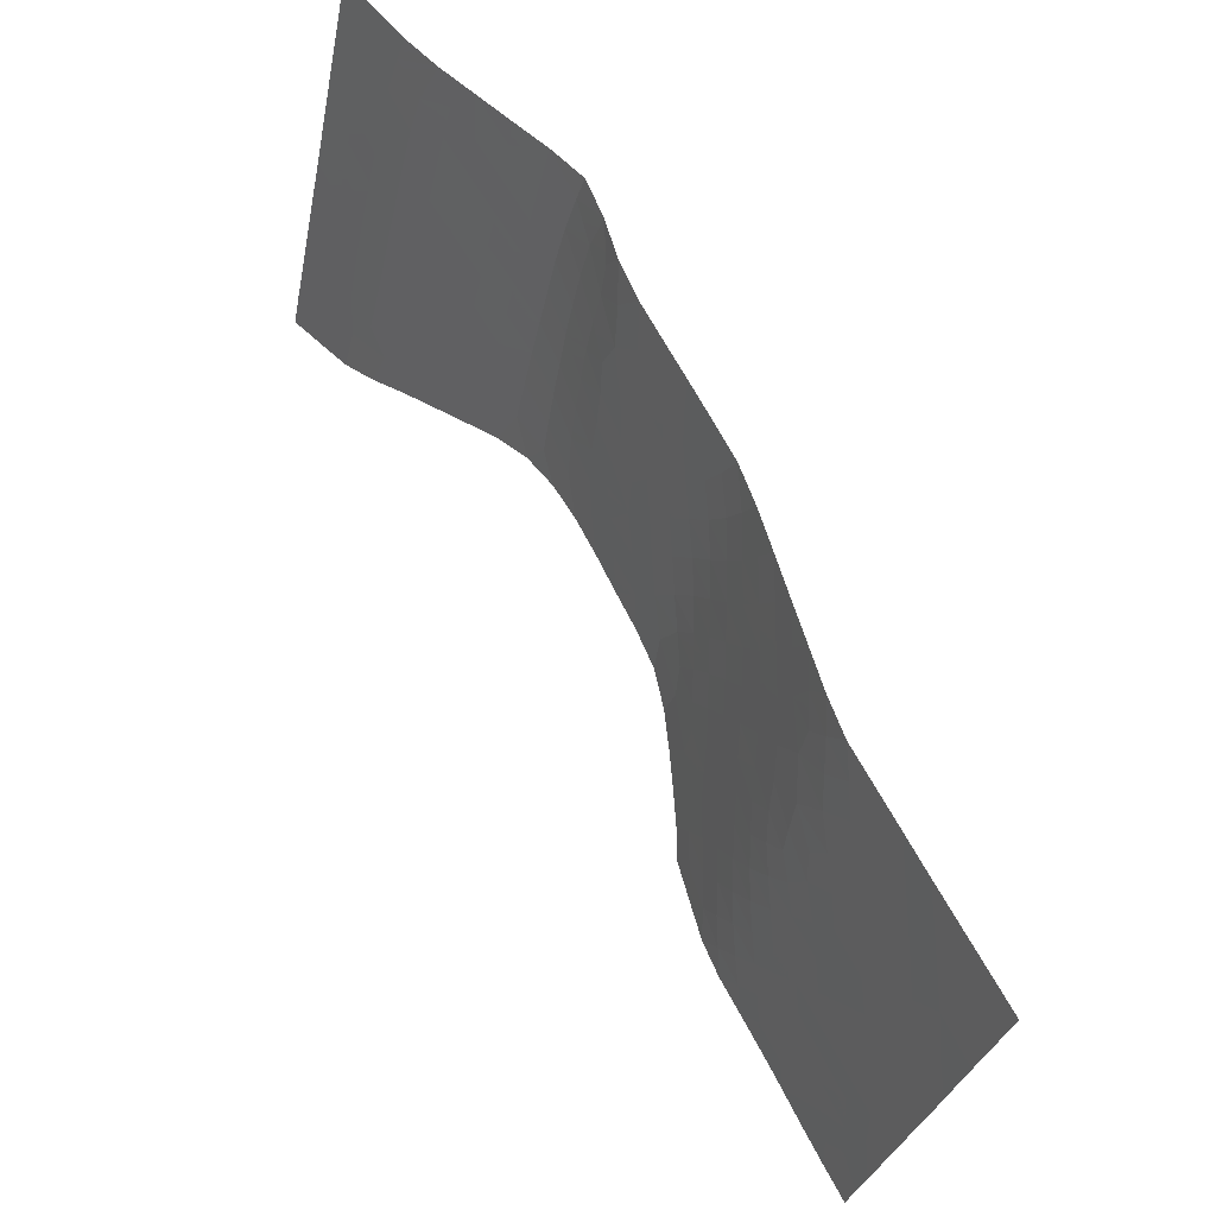
<metadata>
{"format":"stl","ext":"stl","renderer":"f3d","projection":"perspective","resolution":1024,"background":"white","views":[{"elev":67.7,"azim":-75.9,"up":"+Z"}]}
</metadata>
<code>
# stl→obj: 358 verts, 635 faces
v 1.757e+06 5.448e+06 -2.57e+04
v 1.756e+06 5.447e+06 -2.581e+04
v 1.757e+06 5.447e+06 -2.405e+04
v 1.749e+06 5.441e+06 -2.623e+04
v 1.747e+06 5.439e+06 -2.632e+04
v 1.748e+06 5.439e+06 -2.429e+04
v 1.761e+06 5.45e+06 -2.535e+04
v 1.759e+06 5.449e+06 -2.553e+04
v 1.76e+06 5.45e+06 -2.384e+04
v 1.758e+06 5.449e+06 -2.394e+04
v 1.754e+06 5.446e+06 -2.588e+04
v 1.755e+06 5.446e+06 -2.416e+04
v 1.753e+06 5.444e+06 -2.595e+04
v 1.754e+06 5.445e+06 -2.425e+04
v 1.752e+06 5.443e+06 -2.604e+04
v 1.752e+06 5.444e+06 -2.434e+04
v 1.75e+06 5.442e+06 -2.614e+04
v 1.751e+06 5.442e+06 -2.445e+04
v 1.749e+06 5.441e+06 -2.454e+04
v 1.762e+06 5.451e+06 -2.379e+04
v 1.787e+06 5.472e+06 0
v 1.787e+06 5.472e+06 -1889
v 1.786e+06 5.47e+06 0
v 1.787e+06 5.472e+06 -3778
v 1.786e+06 5.471e+06 -2440
v 1.786e+06 5.473e+06 -5667
v 1.785e+06 5.471e+06 -4540
v 1.786e+06 5.473e+06 -7557
v 1.785e+06 5.471e+06 -6524
v 1.785e+06 5.473e+06 -9447
v 1.785e+06 5.472e+06 -8452
v 1.785e+06 5.473e+06 -1.134e+04
v 1.784e+06 5.472e+06 -1.036e+04
v 1.784e+06 5.474e+06 -1.322e+04
v 1.784e+06 5.472e+06 -1.226e+04
v 1.784e+06 5.474e+06 -1.511e+04
v 1.783e+06 5.472e+06 -1.417e+04
v 1.784e+06 5.474e+06 -1.7e+04
v 1.783e+06 5.473e+06 -1.613e+04
v 1.783e+06 5.474e+06 -1.889e+04
v 1.782e+06 5.473e+06 -1.816e+04
v 1.783e+06 5.475e+06 -2.077e+04
v 1.782e+06 5.473e+06 -2.022e+04
v 1.782e+06 5.475e+06 -2.266e+04
v 1.781e+06 5.473e+06 -2.226e+04
v 1.767e+06 5.453e+06 -1.884e+04
v 1.766e+06 5.452e+06 -1.975e+04
v 1.766e+06 5.452e+06 -1.75e+04
v 1.78e+06 5.472e+06 -2.183e+04
v 1.779e+06 5.47e+06 -2.114e+04
v 1.781e+06 5.471e+06 -1.938e+04
v 1.769e+06 5.454e+06 -1.84e+04
v 1.768e+06 5.453e+06 -1.649e+04
v 1.777e+06 5.463e+06 -1.867e+04
v 1.776e+06 5.461e+06 -1.819e+04
v 1.777e+06 5.462e+06 -1.633e+04
v 1.775e+06 5.46e+06 -1.793e+04
v 1.776e+06 5.46e+06 -1.661e+04
v 1.779e+06 5.468e+06 -2.046e+04
v 1.78e+06 5.469e+06 -1.91e+04
v 1.778e+06 5.466e+06 -1.986e+04
v 1.779e+06 5.468e+06 -1.847e+04
v 1.777e+06 5.465e+06 -1.926e+04
v 1.778e+06 5.466e+06 -1.78e+04
v 1.778e+06 5.464e+06 -1.71e+04
v 1.764e+06 5.452e+06 -2.098e+04
v 1.764e+06 5.451e+06 -1.889e+04
v 1.763e+06 5.451e+06 -2.234e+04
v 1.762e+06 5.45e+06 -2.063e+04
v 1.756e+06 5.447e+06 -2.242e+04
v 1.758e+06 5.448e+06 -2.232e+04
v 1.755e+06 5.445e+06 -2.253e+04
v 1.759e+06 5.449e+06 -2.226e+04
v 1.759e+06 5.448e+06 -2.065e+04
v 1.761e+06 5.45e+06 -2.222e+04
v 1.761e+06 5.449e+06 -2.061e+04
v 1.753e+06 5.444e+06 -2.262e+04
v 1.752e+06 5.443e+06 -2.274e+04
v 1.75e+06 5.441e+06 -2.291e+04
v 1.749e+06 5.44e+06 -2.311e+04
v 1.75e+06 5.44e+06 -2.149e+04
v 1.751e+06 5.442e+06 -2.118e+04
v 1.753e+06 5.443e+06 -2.102e+04
v 1.754e+06 5.444e+06 -2.092e+04
v 1.76e+06 5.448e+06 -1.898e+04
v 1.758e+06 5.447e+06 -1.902e+04
v 1.762e+06 5.45e+06 -1.895e+04
v 1.773e+06 5.458e+06 -1.788e+04
v 1.774e+06 5.459e+06 -1.585e+04
v 1.772e+06 5.457e+06 -1.801e+04
v 1.773e+06 5.457e+06 -1.606e+04
v 1.77e+06 5.456e+06 -1.821e+04
v 1.771e+06 5.456e+06 -1.618e+04
v 1.77e+06 5.455e+06 -1.631e+04
v 1.757e+06 5.447e+06 -2.071e+04
v 1.756e+06 5.446e+06 -1.911e+04
v 1.757e+06 5.446e+06 -1.74e+04
v 1.756e+06 5.446e+06 -2.081e+04
v 1.748e+06 5.439e+06 -2.227e+04
v 1.75e+06 5.44e+06 -1.961e+04
v 1.759e+06 5.448e+06 -1.735e+04
v 1.761e+06 5.449e+06 -1.731e+04
v 1.756e+06 5.445e+06 -1.748e+04
v 1.758e+06 5.447e+06 -1.571e+04
v 1.757e+06 5.445e+06 -1.577e+04
v 1.76e+06 5.448e+06 -1.566e+04
v 1.755e+06 5.445e+06 -1.919e+04
v 1.785e+06 5.469e+06 -3427
v 1.784e+06 5.47e+06 -5466
v 1.784e+06 5.47e+06 -7451
v 1.783e+06 5.47e+06 -9386
v 1.783e+06 5.471e+06 -1.129e+04
v 1.782e+06 5.471e+06 -1.32e+04
v 1.782e+06 5.471e+06 -1.513e+04
v 1.781e+06 5.471e+06 -1.713e+04
v 1.752e+06 5.442e+06 -1.941e+04
v 1.753e+06 5.443e+06 -1.929e+04
v 1.753e+06 5.442e+06 -1.765e+04
v 1.754e+06 5.444e+06 -1.756e+04
v 1.755e+06 5.444e+06 -1.584e+04
v 1.754e+06 5.443e+06 -1.591e+04
v 1.756e+06 5.444e+06 -1.414e+04
v 1.755e+06 5.443e+06 -1.418e+04
v 1.758e+06 5.446e+06 -1.411e+04
v 1.752e+06 5.441e+06 -1.598e+04
v 1.751e+06 5.441e+06 -1.776e+04
v 1.753e+06 5.442e+06 -1.425e+04
v 1.749e+06 5.439e+06 -1.999e+04
v 1.759e+06 5.447e+06 -1.405e+04
v 1.758e+06 5.446e+06 -1.251e+04
v 1.761e+06 5.448e+06 -1.397e+04
v 1.76e+06 5.447e+06 -1.236e+04
v 1.762e+06 5.449e+06 -1.561e+04
v 1.757e+06 5.445e+06 -1.251e+04
v 1.759e+06 5.446e+06 -1.085e+04
v 1.783e+06 5.468e+06 -4437
v 1.783e+06 5.468e+06 -6448
v 1.784e+06 5.468e+06 -2341
v 1.785e+06 5.469e+06 -1350
v 1.783e+06 5.469e+06 -8414
v 1.782e+06 5.469e+06 -1.034e+04
v 1.782e+06 5.469e+06 -1.226e+04
v 1.781e+06 5.47e+06 -1.418e+04
v 1.781e+06 5.468e+06 -1.332e+04
v 1.781e+06 5.468e+06 -1.139e+04
v 1.781e+06 5.47e+06 -1.606e+04
v 1.78e+06 5.47e+06 -1.779e+04
v 1.78e+06 5.469e+06 -1.717e+04
v 1.78e+06 5.468e+06 -1.526e+04
v 1.782e+06 5.467e+06 -9439
v 1.779e+06 5.467e+06 -1.647e+04
v 1.78e+06 5.467e+06 -1.448e+04
v 1.756e+06 5.444e+06 -1.244e+04
v 1.757e+06 5.444e+06 -1.062e+04
v 1.755e+06 5.443e+06 -1.077e+04
v 1.758e+06 5.445e+06 -1.119e+04
v 1.75e+06 5.44e+06 -1.606e+04
v 1.751e+06 5.44e+06 -1.429e+04
v 1.754e+06 5.442e+06 -1.252e+04
v 1.752e+06 5.441e+06 -1.259e+04
v 1.751e+06 5.439e+06 -1.258e+04
v 1.75e+06 5.439e+06 -1.425e+04
v 1.752e+06 5.44e+06 -1.099e+04
v 1.753e+06 5.441e+06 -1.088e+04
v 1.748e+06 5.438e+06 -1.62e+04
v 1.749e+06 5.437e+06 -1.215e+04
v 1.749e+06 5.438e+06 -1.418e+04
v 1.75e+06 5.438e+06 -1.107e+04
v 1.753e+06 5.44e+06 -9257
v 1.751e+06 5.439e+06 -9476
v 1.754e+06 5.442e+06 -9119
v 1.749e+06 5.437e+06 -1.013e+04
v 1.752e+06 5.439e+06 -7612
v 1.754e+06 5.441e+06 -7449
v 1.756e+06 5.443e+06 -8982
v 1.755e+06 5.442e+06 -7316
v 1.762e+06 5.448e+06 -1.224e+04
v 1.763e+06 5.449e+06 -1.389e+04
v 1.763e+06 5.45e+06 -1.726e+04
v 1.763e+06 5.45e+06 -1.552e+04
v 1.758e+06 5.445e+06 -9577
v 1.76e+06 5.446e+06 -9010
v 1.759e+06 5.445e+06 -7387
v 1.761e+06 5.447e+06 -1.062e+04
v 1.782e+06 5.467e+06 -7470
v 1.78e+06 5.466e+06 -1.249e+04
v 1.781e+06 5.466e+06 -1.05e+04
v 1.781e+06 5.466e+06 -8507
v 1.779e+06 5.465e+06 -1.574e+04
v 1.779e+06 5.465e+06 -1.366e+04
v 1.755e+06 5.441e+06 -5597
v 1.753e+06 5.44e+06 -5705
v 1.756e+06 5.443e+06 -5504
v 1.751e+06 5.438e+06 -5857
v 1.75e+06 5.438e+06 -7881
v 1.752e+06 5.439e+06 -3881
v 1.754e+06 5.44e+06 -3805
v 1.756e+06 5.442e+06 -3728
v 1.757e+06 5.444e+06 -7206
v 1.757e+06 5.444e+06 -8732
v 1.764e+06 5.45e+06 -1.386e+04
v 1.763e+06 5.449e+06 -1.218e+04
v 1.765e+06 5.451e+06 -1.557e+04
v 1.764e+06 5.451e+06 -1.7e+04
v 1.78e+06 5.465e+06 -1.161e+04
v 1.778e+06 5.463e+06 -1.494e+04
v 1.779e+06 5.463e+06 -1.277e+04
v 1.763e+06 5.448e+06 -1.052e+04
v 1.764e+06 5.449e+06 -1.048e+04
v 1.765e+06 5.45e+06 -1.219e+04
v 1.766e+06 5.451e+06 -1.391e+04
v 1.78e+06 5.464e+06 -9583
v 1.777e+06 5.462e+06 -1.394e+04
v 1.778e+06 5.461e+06 -1.177e+04
v 1.779e+06 5.463e+06 -1.069e+04
v 1.771e+06 5.455e+06 -1.427e+04
v 1.75e+06 5.439e+06 -1.794e+04
v 1.782e+06 5.467e+06 -5479
v 1.783e+06 5.466e+06 -3479
v 1.784e+06 5.467e+06 0
v 1.785e+06 5.468e+06 0
v 1.761e+06 5.447e+06 -7091
v 1.762e+06 5.448e+06 -8827
v 1.78e+06 5.464e+06 -7567
v 1.78e+06 5.463e+06 -8635
v 1.781e+06 5.465e+06 -6503
v 1.782e+06 5.465e+06 -4470
v 1.781e+06 5.464e+06 -5510
v 1.75e+06 5.436e+06 -6074
v 1.751e+06 5.437e+06 -3971
v 1.754e+06 5.439e+06 -1934
v 1.752e+06 5.438e+06 -1968
v 1.755e+06 5.441e+06 -1892
v 1.75e+06 5.436e+06 -2025
v 1.753e+06 5.438e+06 0
v 1.755e+06 5.44e+06 0
v 1.757e+06 5.442e+06 -1855
v 1.756e+06 5.441e+06 -3.508e-13
v 1.757e+06 5.443e+06 -3660
v 1.758e+06 5.444e+06 -5416
v 1.764e+06 5.449e+06 -8778
v 1.766e+06 5.451e+06 -1.051e+04
v 1.765e+06 5.45e+06 -8775
v 1.767e+06 5.451e+06 -1.229e+04
v 1.765e+06 5.449e+06 -7045
v 1.763e+06 5.448e+06 -7049
v 1.766e+06 5.45e+06 -7041
v 1.767e+06 5.451e+06 -8793
v 1.768e+06 5.452e+06 -1.056e+04
v 1.767e+06 5.452e+06 -1.42e+04
v 1.764e+06 5.448e+06 -5298
v 1.766e+06 5.449e+06 -5298
v 1.768e+06 5.451e+06 -7054
v 1.767e+06 5.45e+06 -5307
v 1.769e+06 5.452e+06 -8785
v 1.769e+06 5.453e+06 -1.054e+04
v 1.768e+06 5.453e+06 -1.241e+04
v 1.769e+06 5.454e+06 -1.437e+04
v 1.766e+06 5.452e+06 -1.56e+04
v 1.77e+06 5.452e+06 -6998
v 1.77e+06 5.453e+06 -8700
v 1.77e+06 5.454e+06 -1.239e+04
v 1.769e+06 5.451e+06 -5310
v 1.778e+06 5.461e+06 -9694
v 1.777e+06 5.46e+06 -1.271e+04
v 1.776e+06 5.46e+06 -1.485e+04
v 1.777e+06 5.46e+06 -1.062e+04
v 1.778e+06 5.46e+06 -8566
v 1.779e+06 5.461e+06 -7634
v 1.776e+06 5.459e+06 -9373
v 1.775e+06 5.459e+06 -1.356e+04
v 1.776e+06 5.459e+06 -1.142e+04
v 1.777e+06 5.459e+06 -7404
v 1.772e+06 5.456e+06 -1.428e+04
v 1.783e+06 5.466e+06 -1604
v 1.78e+06 5.462e+06 -6572
v 1.78e+06 5.462e+06 -4498
v 1.779e+06 5.461e+06 -5584
v 1.781e+06 5.463e+06 -3430
v 1.78e+06 5.46e+06 -3524
v 1.782e+06 5.465e+06 -2354
v 1.782e+06 5.463e+06 -1351
v 1.781e+06 5.462e+06 -2342
v 1.783e+06 5.465e+06 0
v 1.758e+06 5.443e+06 -1791
v 1.767e+06 5.45e+06 -3543
v 1.765e+06 5.449e+06 -3539
v 1.769e+06 5.451e+06 -3565
v 1.771e+06 5.454e+06 -6874
v 1.771e+06 5.453e+06 -5229
v 1.772e+06 5.455e+06 -8573
v 1.771e+06 5.454e+06 -1.046e+04
v 1.77e+06 5.452e+06 -3602
v 1.77e+06 5.451e+06 -1804
v 1.771e+06 5.453e+06 -3471
v 1.771e+06 5.452e+06 -2047
v 1.774e+06 5.458e+06 -1.214e+04
v 1.774e+06 5.458e+06 -1.416e+04
v 1.775e+06 5.458e+06 -1.009e+04
v 1.775e+06 5.457e+06 -8086
v 1.78e+06 5.46e+06 -1443
v 1.779e+06 5.459e+06 -2386
v 1.778e+06 5.459e+06 -4476
v 1.779e+06 5.458e+06 0
v 1.777e+06 5.458e+06 -3402
v 1.781e+06 5.461e+06 0
v 1.78e+06 5.46e+06 0
v 1.777e+06 5.458e+06 -5385
v 1.782e+06 5.463e+06 0
v 1.763e+06 5.447e+06 -3534
v 1.766e+06 5.449e+06 -1770
v 1.768e+06 5.45e+06 -1782
v 1.772e+06 5.454e+06 -5035
v 1.773e+06 5.455e+06 -6740
v 1.772e+06 5.455e+06 -1.018e+04
v 1.773e+06 5.456e+06 -8695
v 1.772e+06 5.455e+06 -1.222e+04
v 1.769e+06 5.451e+06 0
v 1.771e+06 5.452e+06 1.386e-12
v 1.773e+06 5.454e+06 -3105
v 1.772e+06 5.453e+06 -1619
v 1.774e+06 5.455e+06 -4699
v 1.773e+06 5.457e+06 -1.275e+04
v 1.773e+06 5.456e+06 -1.097e+04
v 1.776e+06 5.458e+06 -6295
v 1.778e+06 5.458e+06 -1547
v 1.778e+06 5.459e+06 -6516
v 1.775e+06 5.457e+06 -4352
v 1.762e+06 5.447e+06 -5276
v 1.765e+06 5.448e+06 -1769
v 1.774e+06 5.456e+06 -6468
v 1.774e+06 5.455e+06 -1215
v 1.775e+06 5.456e+06 -2528
v 1.776e+06 5.457e+06 -1972
v 1.777e+06 5.457e+06 0
v 1.748e+06 5.438e+06 -1.822e+04
v 1.748e+06 5.438e+06 -2.025e+04
v 1.76e+06 5.446e+06 -5117
v 1.75e+06 5.436e+06 -4050
v 1.758e+06 5.443e+06 0
v 1.759e+06 5.444e+06 -3508
v 1.766e+06 5.448e+06 0
v 1.762e+06 5.446e+06 -3467
v 1.763e+06 5.447e+06 -1746
v 1.772e+06 5.453e+06 0
v 1.76e+06 5.445e+06 -1662
v 1.764e+06 5.447e+06 0
v 1.759e+06 5.444e+06 0
v 1.76e+06 5.445e+06 -3130
v 1.761e+06 5.446e+06 -1643
v 1.763e+06 5.446e+06 0
v 1.761e+06 5.445e+06 0
v 1.768e+06 5.449e+06 0
v 1.775e+06 5.456e+06 0
v 1.75e+06 5.436e+06 0
v 1.752e+06 5.437e+06 0
v 1.774e+06 5.455e+06 0
v 1.749e+06 5.437e+06 -8099
f 1 2 3
f 4 5 6
f 7 8 9
f 8 1 10
f 2 11 12
f 11 13 14
f 13 15 16
f 15 17 18
f 17 4 19
f 20 7 9
f 21 22 23
f 22 24 25
f 24 26 27
f 26 28 29
f 28 30 31
f 30 32 33
f 32 34 35
f 34 36 37
f 36 38 39
f 38 40 41
f 40 42 43
f 42 44 45
f 46 47 48
f 49 50 51
f 52 46 53
f 54 55 56
f 55 57 58
f 45 49 43
f 45 43 42
f 50 59 60
f 59 61 62
f 61 63 64
f 63 54 65
f 47 66 67
f 66 68 69
f 3 2 12
f 3 12 70
f 3 70 71
f 70 12 72
f 1 3 10
f 10 3 71
f 10 71 73
f 73 71 74
f 10 73 9
f 10 9 8
f 9 73 75
f 75 73 76
f 9 75 20
f 20 75 68
f 75 76 69
f 75 69 68
f 12 11 14
f 12 14 72
f 72 14 77
f 77 14 16
f 16 14 13
f 77 16 78
f 78 16 18
f 18 16 15
f 78 18 79
f 79 18 19
f 19 18 17
f 79 19 80
f 80 19 6
f 6 19 4
f 79 80 81
f 78 79 82
f 77 78 83
f 72 77 84
f 76 73 74
f 76 74 85
f 85 74 86
f 76 85 87
f 57 88 89
f 88 90 91
f 90 92 93
f 92 52 94
f 71 70 95
f 74 71 95
f 74 95 86
f 86 95 96
f 86 96 97
f 96 95 98
f 81 80 99
f 99 80 6
f 79 81 82
f 82 81 100
f 85 86 101
f 87 85 102
f 97 96 103
f 86 97 101
f 101 97 104
f 104 97 105
f 101 104 106
f 98 95 70
f 98 70 72
f 98 72 84
f 96 98 107
f 25 24 27
f 25 27 108
f 22 25 23
f 27 26 29
f 27 29 109
f 29 28 31
f 29 31 110
f 31 30 33
f 31 33 111
f 33 32 35
f 33 35 112
f 35 34 37
f 35 37 113
f 37 36 39
f 37 39 114
f 39 38 41
f 39 41 115
f 41 40 43
f 41 43 51
f 51 43 49
f 48 47 67
f 46 48 53
f 52 53 94
f 78 82 83
f 83 82 116
f 77 83 84
f 84 83 117
f 117 83 116
f 117 116 118
f 84 117 107
f 84 107 98
f 107 117 119
f 119 117 118
f 107 119 103
f 107 103 96
f 103 119 120
f 120 119 121
f 103 120 105
f 103 105 97
f 105 120 122
f 122 120 123
f 105 122 124
f 121 119 118
f 121 118 125
f 125 118 126
f 121 125 127
f 120 121 123
f 76 87 69
f 100 81 128
f 82 100 116
f 116 100 126
f 116 126 118
f 104 105 124
f 104 124 129
f 129 124 130
f 104 129 106
f 106 129 131
f 131 129 132
f 106 131 133
f 130 124 134
f 129 130 132
f 132 130 135
f 101 106 102
f 101 102 85
f 108 27 109
f 108 109 136
f 136 109 137
f 108 136 138
f 25 108 139
f 109 29 110
f 109 110 137
f 137 110 140
f 110 31 111
f 110 111 140
f 140 111 141
f 141 111 112
f 112 111 33
f 141 112 142
f 142 112 113
f 113 112 35
f 142 113 143
f 142 143 144
f 141 142 145
f 143 113 114
f 114 113 37
f 143 114 146
f 146 114 115
f 115 114 39
f 146 115 147
f 147 115 51
f 51 115 41
f 146 147 148
f 143 146 149
f 140 141 150
f 148 147 60
f 60 147 51
f 60 51 50
f 146 148 149
f 149 148 151
f 143 149 144
f 144 149 152
f 122 123 153
f 124 122 134
f 134 122 153
f 134 153 154
f 154 153 155
f 134 154 156
f 125 126 157
f 127 125 158
f 121 127 123
f 123 127 159
f 159 127 160
f 123 159 153
f 153 159 155
f 160 127 158
f 160 158 161
f 161 158 162
f 160 161 163
f 159 160 164
f 162 158 157
f 157 158 125
f 162 157 165
f 161 162 166
f 166 162 167
f 167 162 165
f 163 161 168
f 160 163 164
f 164 163 169
f 169 163 170
f 164 169 171
f 170 163 168
f 170 168 172
f 172 168 166
f 166 168 161
f 169 170 173
f 171 169 174
f 164 171 155
f 164 155 159
f 155 171 175
f 175 171 176
f 155 175 154
f 131 132 177
f 133 131 178
f 106 133 102
f 102 133 179
f 179 133 180
f 102 179 87
f 87 179 67
f 87 67 69
f 69 67 66
f 130 134 156
f 130 156 135
f 135 156 181
f 181 156 154
f 135 181 182
f 182 181 183
f 135 182 184
f 137 140 185
f 142 144 145
f 145 144 186
f 141 145 150
f 150 145 187
f 140 150 185
f 185 150 188
f 151 148 62
f 62 148 60
f 62 60 59
f 149 151 152
f 152 151 189
f 144 152 186
f 186 152 190
f 176 171 174
f 176 174 191
f 191 174 192
f 176 191 193
f 192 174 173
f 173 174 169
f 192 173 194
f 194 173 195
f 192 194 196
f 191 192 197
f 193 191 198
f 176 193 199
f 175 176 199
f 175 199 200
f 200 199 183
f 175 200 154
f 154 200 181
f 181 200 183
f 180 133 178
f 180 178 201
f 201 178 202
f 180 201 203
f 179 180 204
f 145 186 187
f 187 186 205
f 189 151 64
f 64 151 62
f 64 62 61
f 152 189 190
f 190 189 206
f 186 190 205
f 205 190 207
f 202 178 177
f 177 178 131
f 202 177 208
f 208 177 184
f 184 177 132
f 184 132 135
f 202 208 209
f 201 202 210
f 203 201 211
f 180 203 204
f 204 203 48
f 204 48 67
f 204 67 179
f 187 205 212
f 206 189 65
f 65 189 64
f 65 64 63
f 190 206 207
f 207 206 213
f 213 206 56
f 56 206 65
f 56 65 54
f 207 213 214
f 205 207 215
f 56 55 58
f 58 57 89
f 89 88 91
f 91 90 93
f 93 92 94
f 93 94 216
f 128 81 99
f 100 128 217
f 136 137 218
f 138 136 219
f 108 138 139
f 139 138 220
f 25 139 23
f 23 139 221
f 221 139 220
f 157 126 217
f 217 126 100
f 173 170 195
f 182 183 222
f 184 182 223
f 137 185 218
f 150 187 188
f 188 187 212
f 188 212 224
f 224 212 225
f 188 224 226
f 185 188 226
f 185 226 218
f 218 226 227
f 227 226 228
f 218 227 219
f 218 219 136
f 194 195 229
f 196 194 230
f 192 196 197
f 197 196 231
f 231 196 232
f 197 231 233
f 232 196 230
f 232 230 234
f 231 232 235
f 233 231 236
f 236 231 235
f 197 233 198
f 197 198 191
f 198 233 237
f 237 233 238
f 238 233 236
f 198 237 239
f 193 198 239
f 199 193 240
f 209 208 241
f 202 209 210
f 210 209 242
f 242 209 243
f 210 242 244
f 243 209 241
f 243 241 245
f 245 241 246
f 243 245 247
f 242 243 248
f 244 242 249
f 210 244 211
f 210 211 201
f 211 244 250
f 246 241 223
f 223 241 208
f 223 208 184
f 246 223 222
f 222 223 182
f 245 246 251
f 247 245 252
f 243 247 248
f 248 247 253
f 253 247 254
f 248 253 255
f 248 255 249
f 248 249 242
f 249 255 256
f 249 256 257
f 250 244 257
f 257 244 249
f 250 257 258
f 211 250 259
f 255 253 260
f 256 255 261
f 258 257 262
f 250 258 53
f 260 253 263
f 203 211 259
f 212 205 215
f 212 215 225
f 225 215 264
f 214 213 265
f 265 213 266
f 214 265 267
f 214 267 264
f 214 264 215
f 214 215 207
f 264 267 268
f 264 268 269
f 268 267 270
f 266 213 56
f 265 266 271
f 267 265 272
f 270 267 272
f 268 270 273
f 271 266 89
f 89 266 58
f 58 266 56
f 216 94 258
f 258 94 53
f 93 216 274
f 138 219 275
f 224 225 276
f 226 224 228
f 228 224 276
f 228 276 277
f 277 276 278
f 228 277 279
f 277 278 280
f 227 228 279
f 227 279 281
f 281 279 282
f 227 281 219
f 219 281 275
f 282 279 283
f 281 282 284
f 275 281 284
f 275 284 220
f 275 220 138
f 239 237 285
f 254 247 252
f 254 252 286
f 286 252 287
f 254 286 288
f 253 254 263
f 257 256 262
f 259 250 53
f 259 53 48
f 259 48 203
f 255 260 261
f 261 260 289
f 289 260 290
f 261 289 291
f 256 261 292
f 258 262 216
f 260 263 290
f 290 263 293
f 293 263 288
f 288 263 254
f 293 288 294
f 290 293 295
f 293 294 296
f 225 264 269
f 225 269 276
f 276 269 278
f 265 271 272
f 272 271 297
f 297 271 298
f 272 297 299
f 273 270 300
f 279 277 283
f 283 277 280
f 283 280 301
f 301 280 302
f 302 280 303
f 301 302 304
f 303 280 278
f 302 303 305
f 283 301 306
f 306 301 307
f 307 301 304
f 305 303 308
f 282 283 306
f 282 306 309
f 282 309 284
f 287 252 251
f 251 252 245
f 287 251 310
f 286 287 311
f 288 286 312
f 289 290 313
f 291 289 314
f 261 291 292
f 292 291 315
f 315 291 316
f 292 315 317
f 294 288 312
f 294 312 318
f 294 318 319
f 295 293 296
f 290 295 313
f 313 295 320
f 320 295 321
f 313 320 322
f 296 294 319
f 296 319 321
f 296 321 295
f 298 271 89
f 297 298 323
f 299 297 324
f 272 299 270
f 270 299 300
f 300 299 316
f 273 300 325
f 302 305 326
f 308 303 327
f 305 308 328
f 310 251 329
f 287 310 330
f 316 291 314
f 316 314 331
f 331 314 322
f 322 314 313
f 313 314 289
f 331 322 328
f 316 331 300
f 315 316 324
f 324 316 299
f 315 324 317
f 292 317 262
f 292 262 256
f 262 317 216
f 320 321 332
f 322 320 333
f 326 305 334
f 302 326 304
f 304 326 335
f 335 326 334
f 305 328 334
f 217 128 336
f 336 128 337
f 337 128 99
f 217 336 165
f 217 165 157
f 222 183 338
f 230 194 229
f 230 229 339
f 230 339 234
f 240 193 239
f 199 240 183
f 251 246 329
f 268 273 327
f 327 273 308
f 274 216 317
f 93 274 91
f 285 237 340
f 340 237 238
f 239 285 341
f 311 287 330
f 311 330 342
f 286 311 312
f 323 298 274
f 274 298 91
f 91 298 89
f 323 274 317
f 323 317 324
f 323 324 297
f 325 300 331
f 325 331 328
f 325 328 308
f 325 308 273
f 327 303 278
f 327 278 269
f 327 269 268
f 310 329 343
f 330 310 344
f 332 321 345
f 345 321 319
f 320 332 333
f 322 333 328
f 338 183 240
f 222 338 329
f 222 329 246
f 341 285 346
f 239 341 240
f 343 329 338
f 310 343 344
f 330 344 347
f 330 347 342
f 346 285 348
f 348 285 340
f 341 346 349
f 349 346 350
f 341 349 338
f 341 338 240
f 338 349 343
f 343 349 350
f 343 350 344
f 344 350 351
f 344 351 347
f 350 346 352
f 352 346 348
f 350 352 351
f 334 328 333
f 311 342 353
f 311 353 312
f 312 353 318
f 354 335 334
f 355 356 234
f 234 356 232
f 232 356 235
f 345 357 332
f 332 357 354
f 332 354 333
f 333 354 334
f 195 170 172
f 195 172 358
f 195 358 229

</code>
